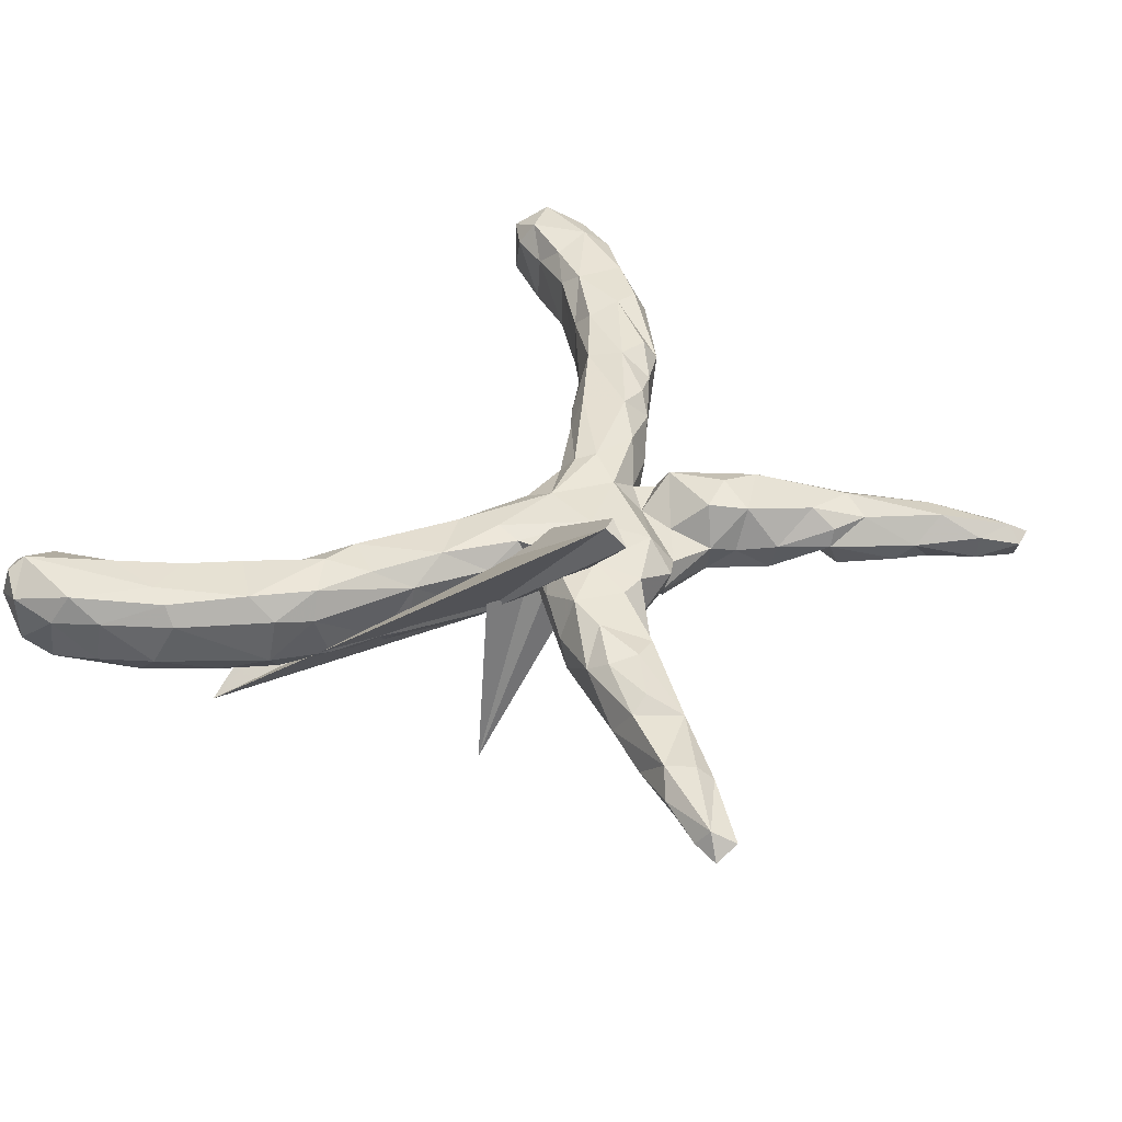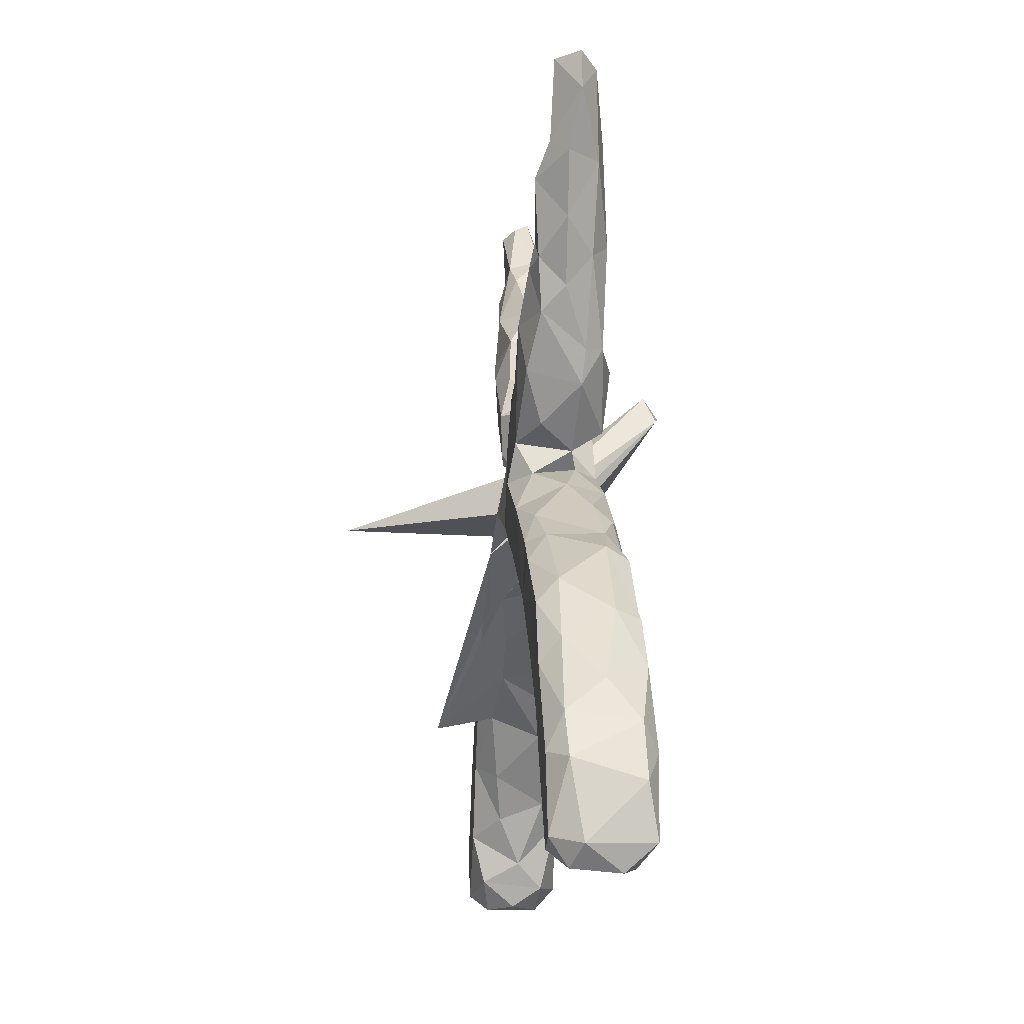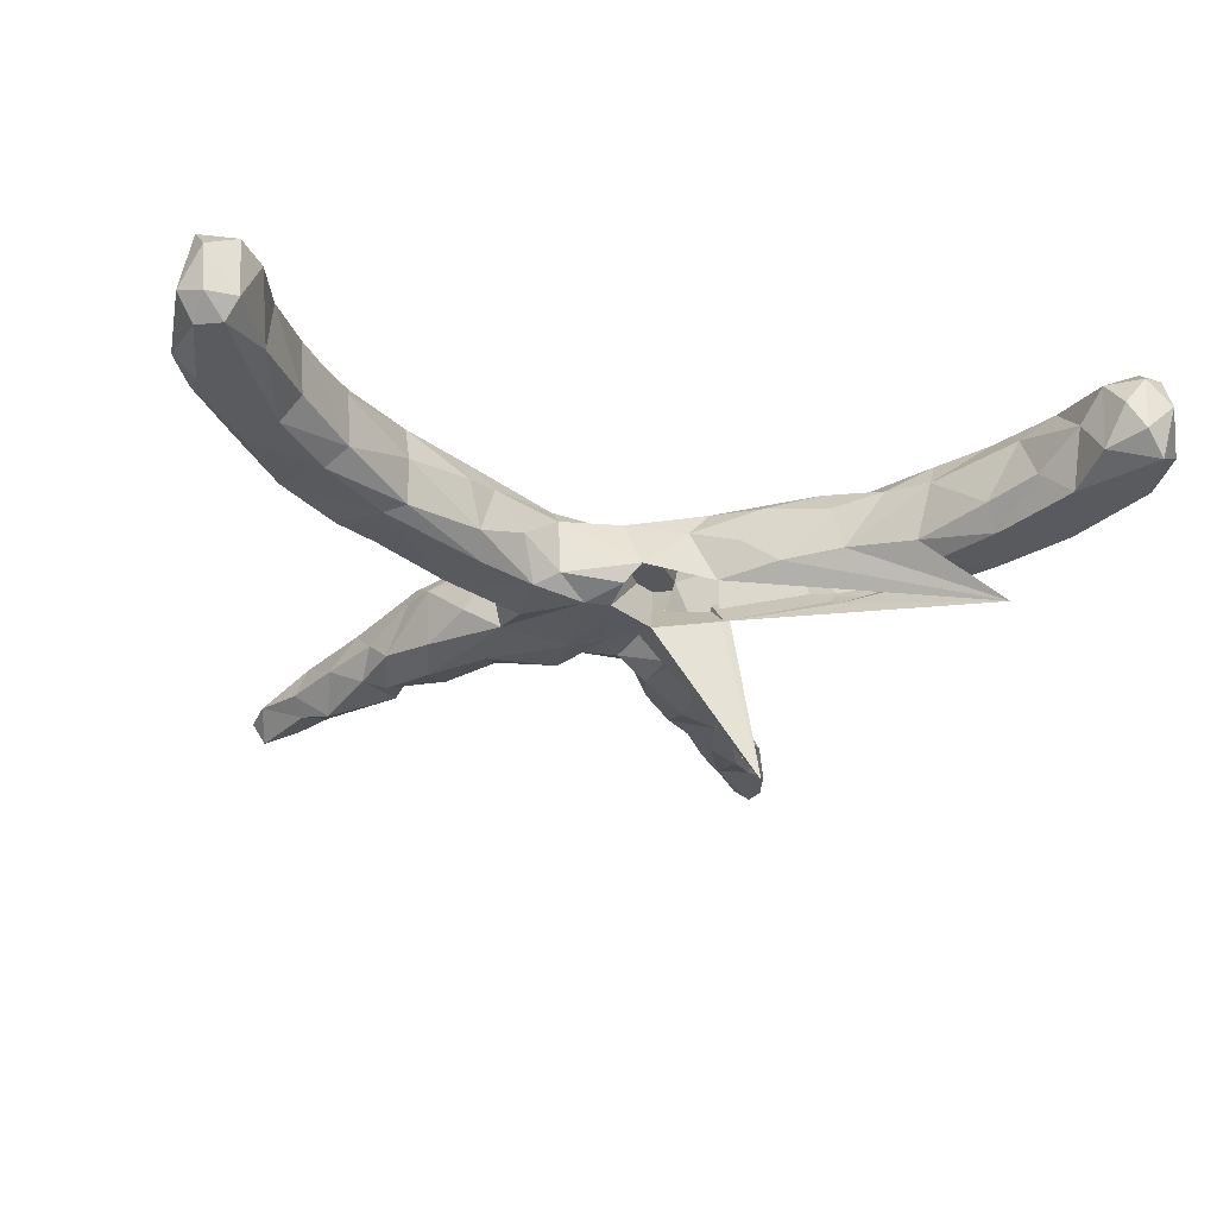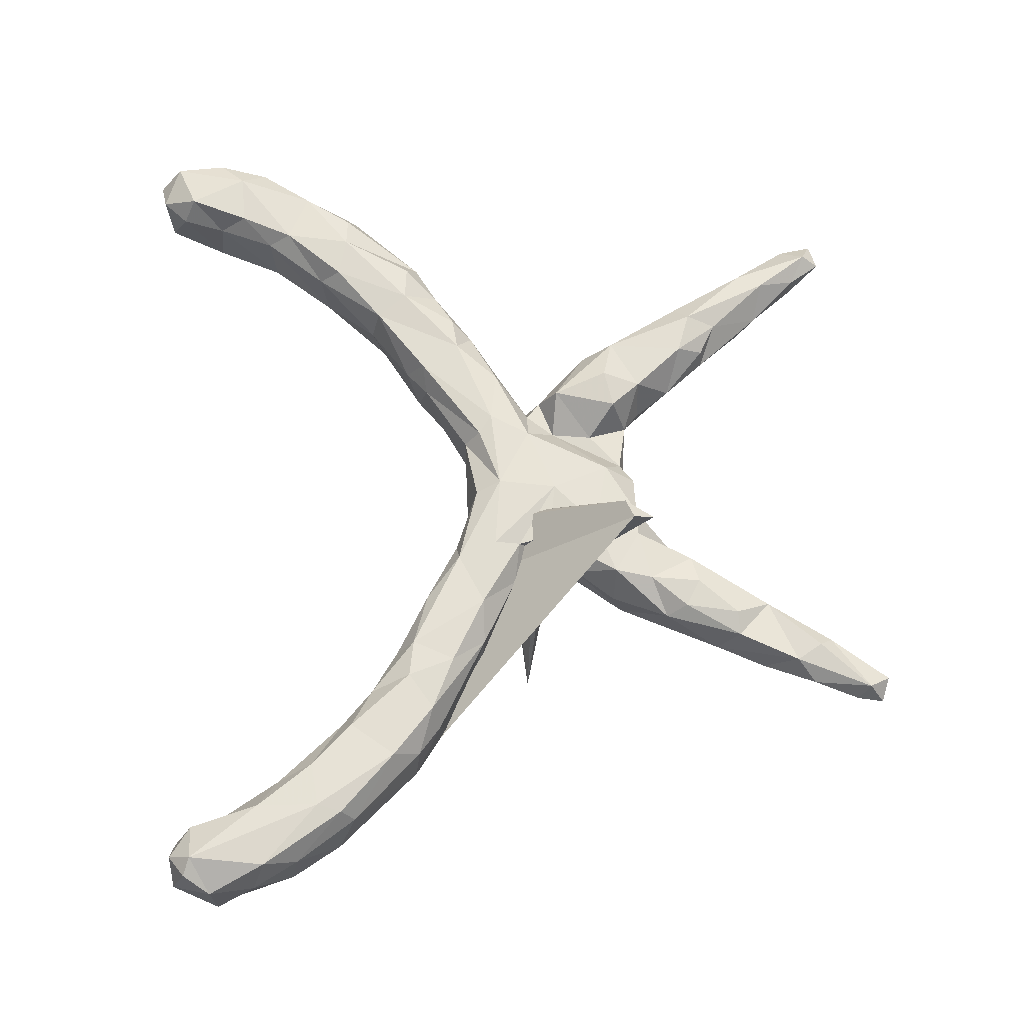
<metadata>
{"format":"obj","ext":"obj","renderer":"f3d","projection":"perspective","resolution":1024,"background":"white","views":[{"elev":40.4,"azim":129.0,"up":"+Z"},{"elev":-12.9,"azim":-95.3,"up":"+Y"},{"elev":-31.8,"azim":-12.6,"up":"+Z"},{"elev":65.7,"azim":86.7,"up":"+Z"}]}
</metadata>
<code>
v 0.4136 0.7178 0.007468
v 0.4495 0.7058 -0.01384
v 0.4324 0.6815 0.02456
v 0.3999 0.7042 -0.01714
v 0.4231 0.6907 -0.03836
v 0.4437 0.6617 -0.005713
v -0.4461 0.689 0.005984
v -0.4558 0.6601 0.02903
v -0.4672 0.671 -0.03809
v 0.4154 0.5853 0.01217
v -0.49 0.6778 0.001597
v 0.3941 0.5904 -0.03657
v -0.4067 0.6338 0.01604
v 0.3402 0.6212 0.02139
v -0.4085 0.6316 -0.02771
v -0.4135 0.56 -0.03916
v 0.3552 0.5979 0.04469
v 0.3413 0.6054 -0.03272
v 0.356 0.5357 -0.05285
v -0.4796 0.6214 0.004097
v 0.38 0.5555 0.04029
v -0.3855 0.5671 0.04672
v -0.3694 0.5567 -0.03799
v -0.4113 0.5269 0.03721
v 0.3045 0.5705 -0.0242
v -0.333 0.5525 0.004512
v 0.2415 0.4895 -0.005261
v 0.3685 0.5013 -0.01847
v -0.3213 0.524 -0.03173
v -0.4318 0.5383 -0.01125
v -0.3735 0.5092 -0.05935
v 0.2965 0.4882 -0.05622
v 0.319 0.434 -0.04326
v -0.3016 0.468 0.04354
v -0.3168 0.4194 0.06164
v 0.3288 0.4557 0.04608
v 0.27 0.5129 0.03523
v 0.2909 0.4537 0.06113
v 0.2835 0.3974 -0.06488
v -0.252 0.4398 0.03353
v -0.2484 0.3958 0.0608
v 0.2716 0.3645 0.0574
v 0.2276 0.3902 0.06206
v -0.2677 0.4419 -0.0485
v -0.2423 0.4409 0.002114
v 0.2053 0.4223 -0.04393
v 0.1372 0.3463 0.003531
v -0.3306 0.397 -0.04902
v -0.3826 0.4471 -0.008458
v -0.3452 0.3962 0.03534
v 0.3309 0.4187 -0.008854
v -0.1853 0.3714 0.002004
v -0.3266 0.3526 -0.00542
v 0.2103 0.3517 -0.07091
v 0.178 0.3802 0.04863
v 0.1438 0.3346 -0.05088
v -0.2894 0.3892 -0.06044
v -0.1479 0.3122 -0.01192
v -0.1951 0.3519 -0.05746
v 0.219 0.3047 0.06983
v 0.125 0.2608 -0.06815
v -0.2318 0.3123 -0.07184
v 0.132 0.2875 0.06924
v 0.1045 0.2921 -0.01078
v 0.282 0.3291 0.03316
v 0.08803 0.2873 0.06842
v -0.1774 0.3122 0.06015
v 8.5e-05 0.2718 -0.01888
v -0.1127 0.2845 0.000501
v -0.3021 0.3165 -0.04192
v 0.008517 0.2903 0.02801
v -0.1257 0.2686 -0.05946
v -0.1945 0.2491 0.08069
v 0.2205 0.271 -0.06495
v -0.02866 0.2678 0.01861
v 0.204 0.2414 0.07504
v -0.1471 0.2427 -0.06973
v -0.2762 0.2642 0.03153
v -0.002564 0.2384 0.07193
v 0.2359 0.2518 -0.04241
v 0.04311 0.2145 -0.02813
v 0.07558 0.2505 -0.03004
v -0.08885 0.216 0.02321
v 0.2346 0.2365 0.01233
v -0.02589 0.2495 -0.06373
v -0.2636 0.2675 0.06013
v -0.162 0.1568 0.07214
v 0.1446 0.194 -0.06477
v 0.1876 0.1696 0.03715
v -0.2445 0.2349 -0.05996
v -0.2514 0.2127 0.02805
v -0.1335 0.2617 0.07087
v 0.1727 0.1833 -0.06025
v 0.03144 0.1529 -0.06506
v 0.1118 0.2103 0.07837
v -0.09841 0.1469 0.02209
v 0.1283 0.1267 0.07022
v -0.1413 0.1418 -0.06799
v -0.2002 0.1597 -0.03228
v -0.08114 0.099 0.07091
v 0.0755 0.1494 -0.03162
v -0.1651 0.1248 0.02136
v 0.1697 0.1451 0.002085
v 0.03359 0.1408 0.07863
v 0.1271 0.1231 -0.01086
v 0.1376 0.09816 0.0279
v -0.1339 0.1012 0.03055
v 0.2668 0.08018 -0.3309
v 0.09122 0.07595 -0.07775
v -0.02774 0.03003 -0.07494
v -0.02116 0.1709 -0.06992
v 0.1381 0.02696 0.0793
v -0.1174 0.03249 0.07869
v 0.1408 0.0709 0.07009
v 0.199 0.05978 -0.05044
v 0.2029 0.05873 0.03939
v -0.1634 0.08674 -0.04238
v -0.2291 0.05437 0.005759
v 0.01633 0.03463 -0.07105
v -0.2031 0.04575 0.06944
v 0.01716 0.04171 0.07895
v 0.25 -1.7e-05 0.07811
v 0.3328 -0.01033 -0.04231
v -0.3028 0.003321 0.03699
v -0.08625 0.009252 0.07342
v -0.1217 0.07884 -0.07949
v 0.1539 0.3058 0.1871
v 0.02752 -0.00844 -0.0538
v -0.2082 -0.05732 -0.07907
v 0.3173 -0.002371 0.04547
v 0.1992 0.02786 -0.08011
v 0.1273 0.2573 0.2057
v -0.0758 -0.01482 -0.05255
v 0.367 -0.0369 -0.04518
v 0.02861 -0.001577 0.05898
v 0.05461 -0.02053 -0.01991
v -0.3293 -0.02 -0.0558
v 0.1617 0.2701 0.2133
v -0.08015 -0.01783 0.03987
v -0.3299 -0.02973 0.06417
v -0.1174 -0.01073 -0.07889
v 0.1658 -0.05834 -0.06076
v 0.1254 -0.04373 0.03015
v -0.2569 0.006054 -0.07845
v -0.3734 -0.07305 -0.07608
v -0.1946 -0.08574 0.03759
v 0.4455 -0.07918 -0.0497
v -0.392 -0.0607 0.04425
v 0.3614 -0.06385 -0.08025
v 0.4666 -0.08872 0.02695
v 0.161 -0.04 0.07187
v 0.3566 -0.05926 0.07595
v -0.1418 -0.0572 -0.01584
v 0.1967 -0.08911 -0.001233
v 0.2301 -0.101 0.05444
v 0.2512 -0.1191 -0.04949
v -0.2699 -0.02357 0.07749
v -0.3836 -0.118 0.07899
v 0.5782 -0.2304 -0.148
v -0.2337 -0.0898 0.0732
v 0.5163 -0.1267 0.03782
v -0.3995 -0.0652 -0.04539
v 0.4211 -0.1122 -0.08038
v -0.2393 -0.1204 0.02725
v -0.4418 -0.1126 0.07333
v -0.4602 -0.0954 0.03667
v 0.5014 -0.1468 -0.07813
v 0.4437 -0.0991 0.07223
v -0.2178 -0.1019 -0.05011
v -0.339 -0.1664 -0.06437
v 0.3208 -0.1279 0.07581
v 0.3249 -0.1593 0.03164
v 0.5266 -0.1701 0.07726
v 0.4608 -0.2071 -0.08054
v -0.4381 -0.1133 -0.07789
v -0.5097 -0.2268 0.07978
v -0.5313 -0.194 -0.07571
v 0.5276 -0.1359 -0.04236
v -0.348 -0.169 0.06978
v 0.3829 -0.1381 0.07851
v 0.3393 -0.1699 -0.04562
v 0.4368 -0.2293 -0.05626
v -0.529 -0.158 -0.0419
v 0.4682 -0.2426 0.0745
v 0.3991 -0.2063 0.04328
v 0.5674 -0.2159 -0.07855
v -0.5755 -0.2106 0.03394
v -0.3426 -0.185 0.005934
v 0.4531 -0.2604 0.03111
v -0.374 -0.1593 -0.07922
v -0.5573 -0.2225 0.07333
v 0.6224 -0.2644 0.07179
v -0.473 -0.2541 -0.07896
v -0.4454 -0.2431 0.07474
v 0.6287 -0.2429 0.03869
v -0.4476 -0.2796 0.03833
v 0.5361 -0.3067 -0.07905
v 0.5137 -0.3277 -0.04137
v 0.536 -0.3123 0.07682
v -0.6105 -0.2993 0.07434
v -0.4408 -0.2724 -0.04883
v -0.5313 -0.3372 0.07879
v 0.6542 -0.2735 -0.0339
v 0.6966 -0.3439 0.03573
v 0.6098 -0.3042 0.07992
v -0.6022 -0.2552 -0.04674
v -0.5928 -0.295 -0.07829
v 0.6048 -0.4065 0.07835
v 0.6502 -0.3178 -0.07767
v -0.6578 -0.3209 0.009053
v 0.5678 -0.4013 -0.03039
v -0.5486 -0.3501 -0.07781
v 0.7023 -0.3581 -0.04283
v 0.7075 -0.3981 0.07233
v -0.5277 -0.3766 0.04979
v -0.5205 -0.3714 -0.04063
v -0.6769 -0.3704 -0.05163
v 0.5563 -0.3732 0.0473
v 0.7194 -0.4538 -0.07752
v -0.6005 -0.46 -0.07687
v 0.7346 -0.4197 0.02314
v -0.5764 -0.4237 0.07567
v -0.6822 -0.3845 0.05631
v 0.6067 -0.4805 0.007462
v 0.6086 -0.4319 -0.07764
v 0.7489 -0.4877 -0.03612
v 0.7462 -0.4931 0.04288
v 0.6295 -0.5246 0.05146
v -0.6705 -0.4264 -0.07732
v -0.7078 -0.4364 -0.04858
v 0.6242 -0.5137 -0.05561
v -0.6189 -0.5207 0.07999
v 0.7038 -0.5362 -0.07596
v -0.6606 -0.426 0.0797
v 0.6903 -0.5228 0.08148
v 0.7178 -0.5348 0.06514
v -0.5756 -0.4712 0.03592
v 0.7192 -0.56 0.002692
v 0.6789 -0.5618 0.04546
v -0.708 -0.4678 0.05847
v -0.7114 -0.5524 -0.02919
v 0.6454 -0.5579 0.000906
v 0.6718 -0.5631 -0.0445
v -0.684 -0.5419 -0.07561
v -0.5825 -0.4823 -0.05558
v -0.5989 -0.5425 0.03984
v -0.6435 -0.5558 -0.0751
v -0.6949 -0.5499 0.07316
v -0.676 -0.5833 -0.0469
v -0.6831 -0.5903 0.02666
v -0.6341 -0.581 0.05008
v -0.6267 -0.576 -0.04346
f 242 231 243
f 233 243 231
f 239 242 243
f 228 231 242
f 250 249 252
f 247 252 249
f 251 250 252
f 241 249 250
f 212 201 216
f 215 216 201
f 245 212 216
f 193 201 212
f 213 209 203
f 186 203 209
f 204 213 203
f 219 209 213
f 211 198 197
f 182 197 198
f 225 211 197
f 218 198 211
f 225 197 209
f 186 209 197
f 219 225 209
f 229 217 207
f 206 207 217
f 212 229 207
f 230 217 229
f 193 212 207
f 220 229 212
f 245 220 212
f 247 229 220
f 224 211 225
f 233 225 219
f 221 219 213
f 204 221 213
f 226 219 221
f 244 230 229
f 223 217 230
f 247 220 245
f 237 245 216
f 231 224 225
f 218 211 224
f 233 231 225
f 228 224 231
f 226 233 219
f 238 233 226
f 247 244 229
f 241 230 244
f 238 243 233
f 240 230 241
f 249 241 244
f 249 244 247
f 252 247 245
f 246 252 245
f 79 66 71
f 64 71 66
f 75 79 71
f 95 66 79
f 68 75 71
f 96 79 75
f 92 69 67
f 58 67 69
f 73 92 67
f 83 69 92
f 86 73 67
f 87 92 73
f 41 86 67
f 87 73 86
f 35 86 41
f 52 41 67
f 65 42 60
f 43 60 42
f 76 65 60
f 36 42 65
f 63 60 55
f 43 55 60
f 47 63 55
f 76 60 63
f 46 47 55
f 66 63 47
f 34 35 41
f 50 86 35
f 24 50 35
f 78 86 50
f 38 43 42
f 37 55 43
f 40 41 52
f 58 52 67
f 45 40 52
f 34 41 40
f 38 42 36
f 51 36 65
f 37 43 38
f 37 38 36
f 27 55 37
f 45 34 40
f 22 35 34
f 26 22 34
f 24 35 22
f 21 37 36
f 8 24 22
f 17 37 21
f 51 21 36
f 14 37 17
f 3 17 21
f 180 152 171
f 122 171 152
f 185 180 171
f 168 152 180
f 130 152 168
f 173 168 180
f 130 122 152
f 151 171 122
f 155 171 151
f 143 155 151
f 172 171 155
f 154 155 143
f 142 154 143
f 172 155 154
f 135 143 151
f 160 146 125
f 139 125 146
f 113 160 125
f 164 146 160
f 158 157 140
f 124 140 157
f 148 158 140
f 179 157 158
f 150 130 168
f 134 130 150
f 161 150 168
f 116 122 130
f 112 151 122
f 114 112 122
f 121 151 112
f 121 125 139
f 153 139 146
f 121 113 125
f 157 160 113
f 120 157 113
f 179 160 157
f 114 122 116
f 115 116 130
f 104 121 112
f 135 151 121
f 139 135 121
f 136 135 139
f 100 113 121
f 100 120 113
f 124 157 120
f 107 120 100
f 118 124 120
f 148 140 124
f 106 114 116
f 104 112 114
f 236 227 235
f 214 235 227
f 239 236 235
f 238 227 236
f 221 214 227
f 205 235 214
f 228 235 208
f 205 208 235
f 224 228 208
f 239 235 228
f 232 222 234
f 202 234 222
f 248 232 234
f 237 222 232
f 234 223 240
f 230 240 223
f 248 234 240
f 200 223 234
f 39 33 51
f 28 51 33
f 80 39 51
f 32 33 39
f 31 16 23
f 15 23 16
f 29 31 23
f 30 16 31
f 32 46 27
f 55 27 46
f 25 32 27
f 39 46 32
f 18 32 25
f 37 25 27
f 33 32 19
f 18 19 32
f 28 33 19
f 48 31 44
f 29 44 31
f 57 48 44
f 49 31 48
f 45 57 44
f 70 48 57
f 54 46 39
f 29 45 44
f 59 57 45
f 74 54 39
f 56 46 54
f 62 70 57
f 53 48 70
f 52 59 45
f 62 57 59
f 77 62 59
f 61 56 54
f 74 61 54
f 64 56 61
f 47 46 56
f 93 61 74
f 80 74 39
f 93 74 80
f 90 70 62
f 72 77 59
f 98 62 77
f 72 59 58
f 52 58 59
f 69 72 58
f 85 77 72
f 68 85 72
f 111 77 85
f 69 68 72
f 81 85 68
f 98 90 62
f 91 70 90
f 111 98 77
f 94 111 85
f 204 214 221
f 226 221 227
f 224 208 218
f 199 218 208
f 199 208 205
f 215 202 222
f 237 215 222
f 196 202 215
f 200 234 202
f 176 200 202
f 210 223 200
f 192 205 214
f 189 218 199
f 194 202 196
f 201 196 215
f 187 210 200
f 217 223 210
f 173 205 192
f 204 192 214
f 195 192 204
f 173 199 205
f 184 189 199
f 198 218 189
f 185 189 184
f 173 184 199
f 179 194 196
f 176 202 194
f 158 176 194
f 191 200 176
f 166 191 176
f 187 200 191
f 166 187 191
f 173 192 195
f 203 195 204
f 108 106 116
f 97 114 106
f 100 121 104
f 118 120 107
f 96 107 100
f 117 118 107
f 144 118 117
f 102 117 107
f 89 97 106
f 104 114 97
f 76 97 89
f 103 89 106
f 95 104 97
f 79 100 104
f 102 107 96
f 79 96 100
f 79 104 95
f 76 95 97
f 84 76 89
f 63 95 76
f 83 96 75
f 87 83 92
f 96 83 87
f 87 91 102
f 99 102 91
f 96 87 102
f 86 91 87
f 65 76 84
f 80 84 89
f 66 95 63
f 78 91 86
f 70 91 78
f 80 65 84
f 64 66 47
f 180 184 173
f 142 136 132
f 128 132 136
f 138 142 132
f 143 136 142
f 156 154 142
f 159 156 142
f 172 154 156
f 183 166 162
f 148 162 166
f 175 183 162
f 187 166 183
f 133 110 128
f 119 128 110
f 136 133 128
f 141 110 133
f 132 128 119
f 127 132 119
f 131 115 123
f 130 123 115
f 149 131 123
f 109 115 131
f 134 149 123
f 159 131 149
f 130 134 123
f 147 149 134
f 145 162 137
f 148 137 162
f 144 145 137
f 175 162 145
f 141 144 126
f 117 126 144
f 110 141 126
f 129 144 141
f 169 129 141
f 190 144 129
f 153 141 133
f 139 153 133
f 169 141 153
f 138 132 127
f 131 138 127
f 159 142 138
f 138 131 159
f 163 159 149
f 150 147 134
f 163 149 147
f 118 144 137
f 190 145 144
f 170 190 129
f 170 129 169
f 146 169 153
f 181 156 159
f 167 163 147
f 177 183 175
f 190 175 145
f 177 175 190
f 193 190 170
f 188 170 169
f 182 181 159
f 172 156 181
f 174 159 163
f 178 167 147
f 174 163 167
f 150 178 147
f 186 167 178
f 161 173 195
f 184 180 185
f 196 188 179
f 164 179 188
f 201 188 196
f 158 194 179
f 165 176 158
f 165 166 176
f 178 161 195
f 168 173 161
f 172 185 171
f 181 185 172
f 179 164 160
f 148 165 158
f 148 166 165
f 169 146 164
f 178 150 161
f 135 136 143
f 133 136 139
f 124 137 148
f 137 124 118
f 108 105 106
f 103 106 105
f 101 105 108
f 82 105 101
f 109 101 108
f 117 102 98
f 99 98 102
f 126 117 98
f 90 98 99
f 103 93 80
f 89 103 80
f 105 93 103
f 88 93 105
f 81 82 101
f 88 105 82
f 68 82 81
f 94 81 101
f 85 81 94
f 109 94 101
f 99 91 90
f 64 82 68
f 53 70 78
f 71 64 68
f 61 82 64
f 69 75 68
f 83 75 69
f 51 65 80
f 88 82 61
f 47 56 64
f 49 48 53
f 108 116 115
f 26 34 45
f 50 24 49
f 30 49 24
f 53 50 49
f 28 21 51
f 29 26 45
f 13 22 26
f 20 30 24
f 31 49 30
f 10 21 28
f 14 25 37
f 16 30 20
f 8 20 24
f 78 50 53
f 109 108 115
f 8 22 13
f 15 13 26
f 11 20 8
f 21 10 3
f 6 3 10
f 2 3 6
f 12 6 10
f 18 25 14
f 3 14 17
f 13 15 7
f 9 7 15
f 8 13 7
f 4 14 1
f 3 1 14
f 2 4 1
f 18 14 4
f 2 1 3
f 11 8 7
f 9 20 11
f 9 11 7
f 5 2 6
f 251 246 232
f 237 232 246
f 248 251 232
f 252 246 251
f 250 251 248
f 241 250 248
f 238 236 239
f 239 228 242
f 241 248 240
f 12 28 19
f 10 28 12
f 18 12 19
f 26 29 23
f 15 26 23
f 9 15 16
f 9 16 20
f 5 6 12
f 18 5 12
f 4 5 18
f 2 5 4
f 239 243 238
f 237 246 245
f 189 181 182
f 198 189 182
f 185 181 189
f 206 183 177
f 193 177 190
f 174 182 159
f 197 182 174
f 186 174 167
f 197 174 186
f 203 186 178
f 207 206 177
f 187 183 206
f 207 177 193
f 201 193 170
f 195 203 178
f 188 201 170
f 217 210 206
f 187 206 210
f 227 238 226
f 215 237 216
f 164 188 169
f 109 131 127
f 93 88 61
f 110 98 111
f 119 111 94
f 110 126 98
f 119 110 111
f 109 119 94
f 127 119 109

</code>
